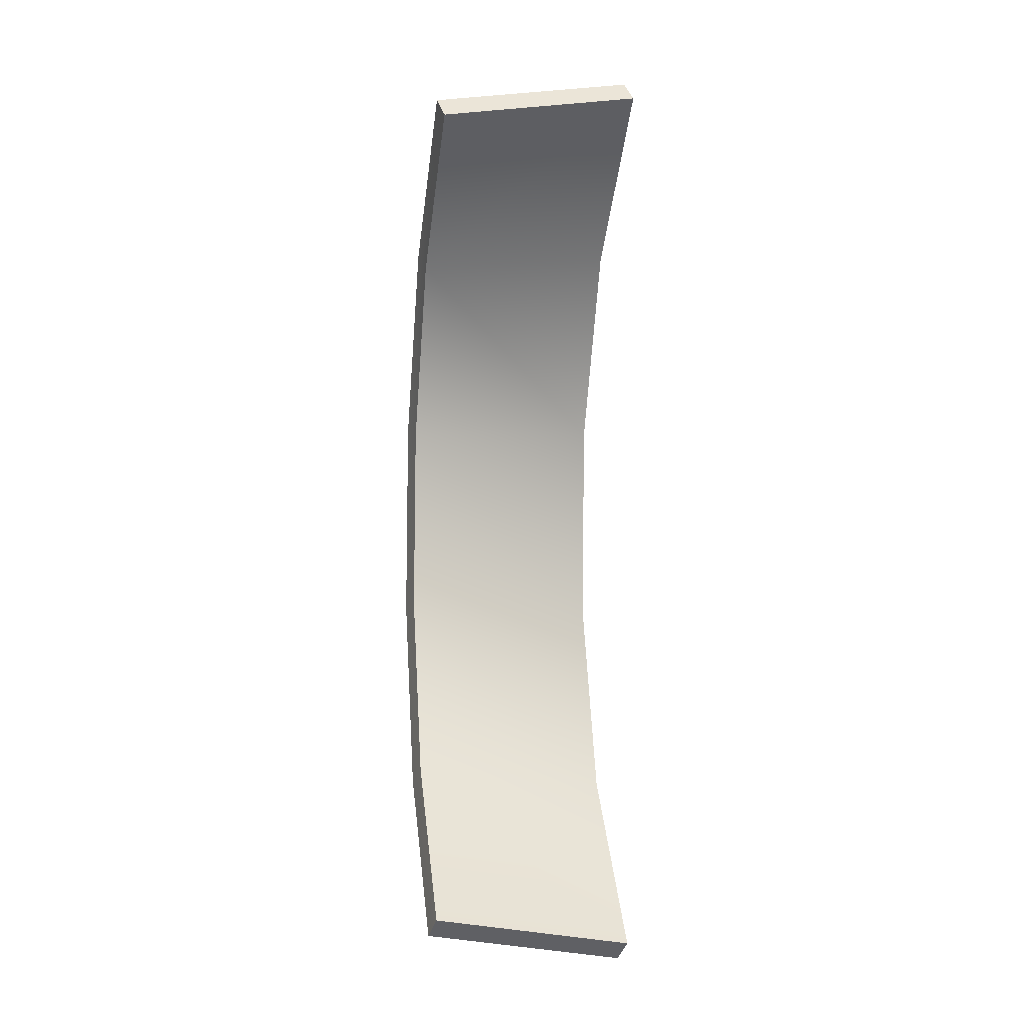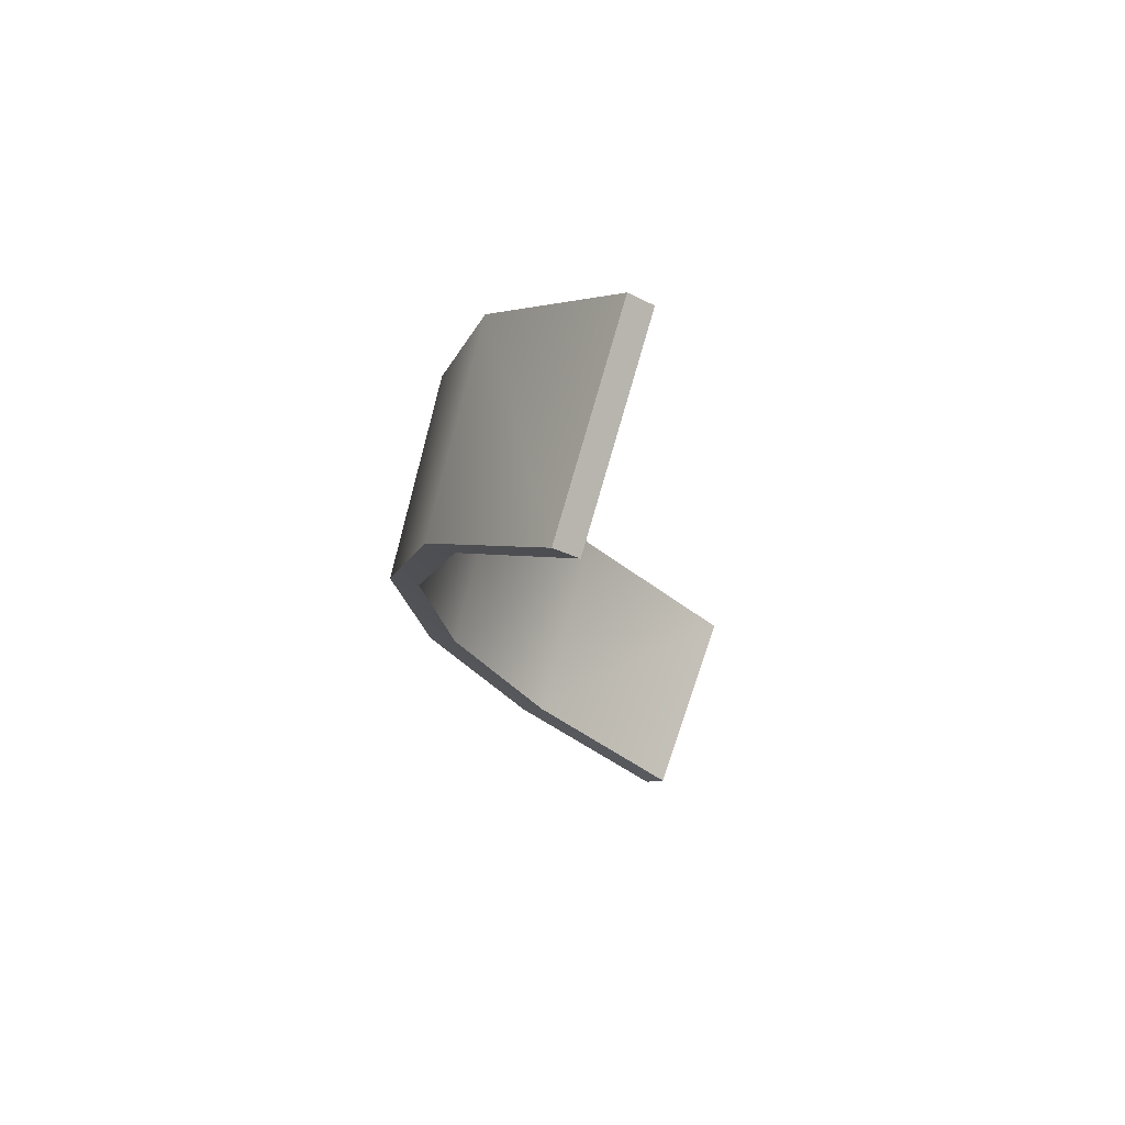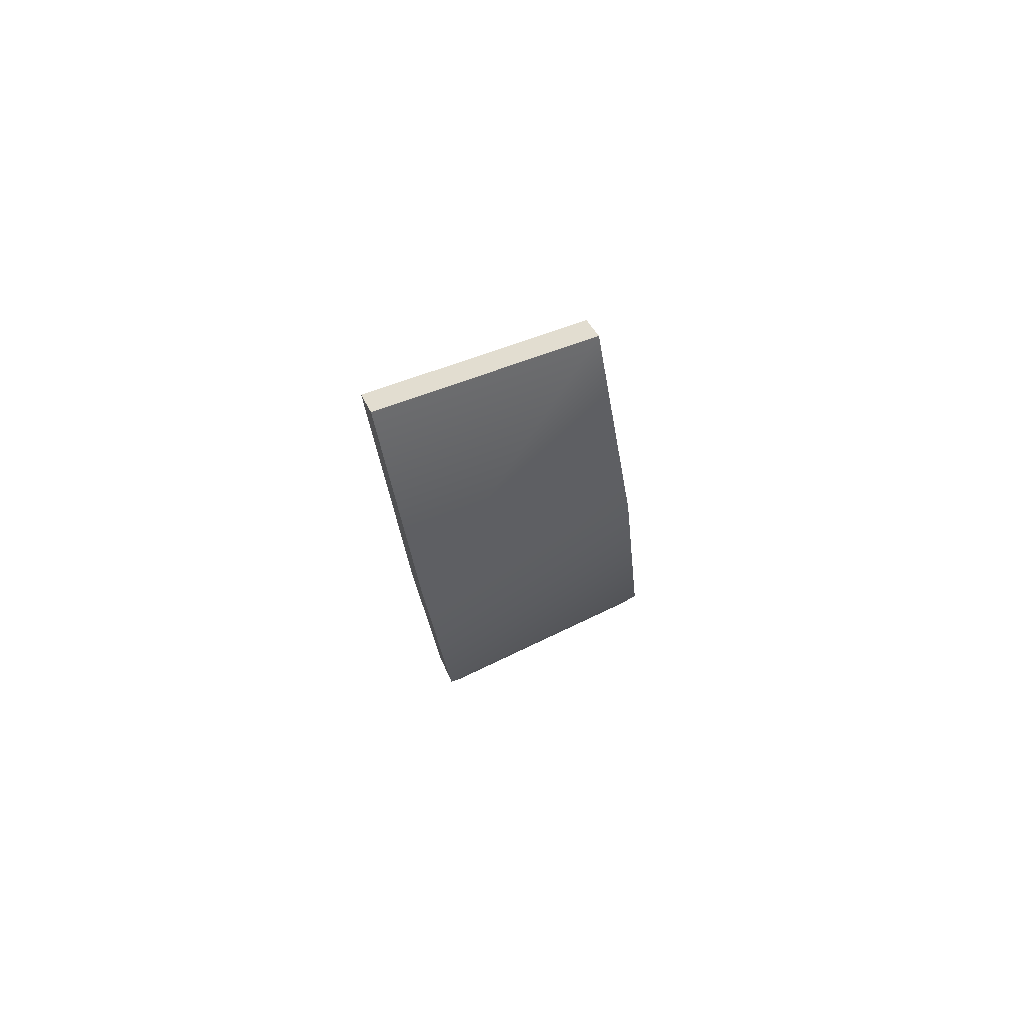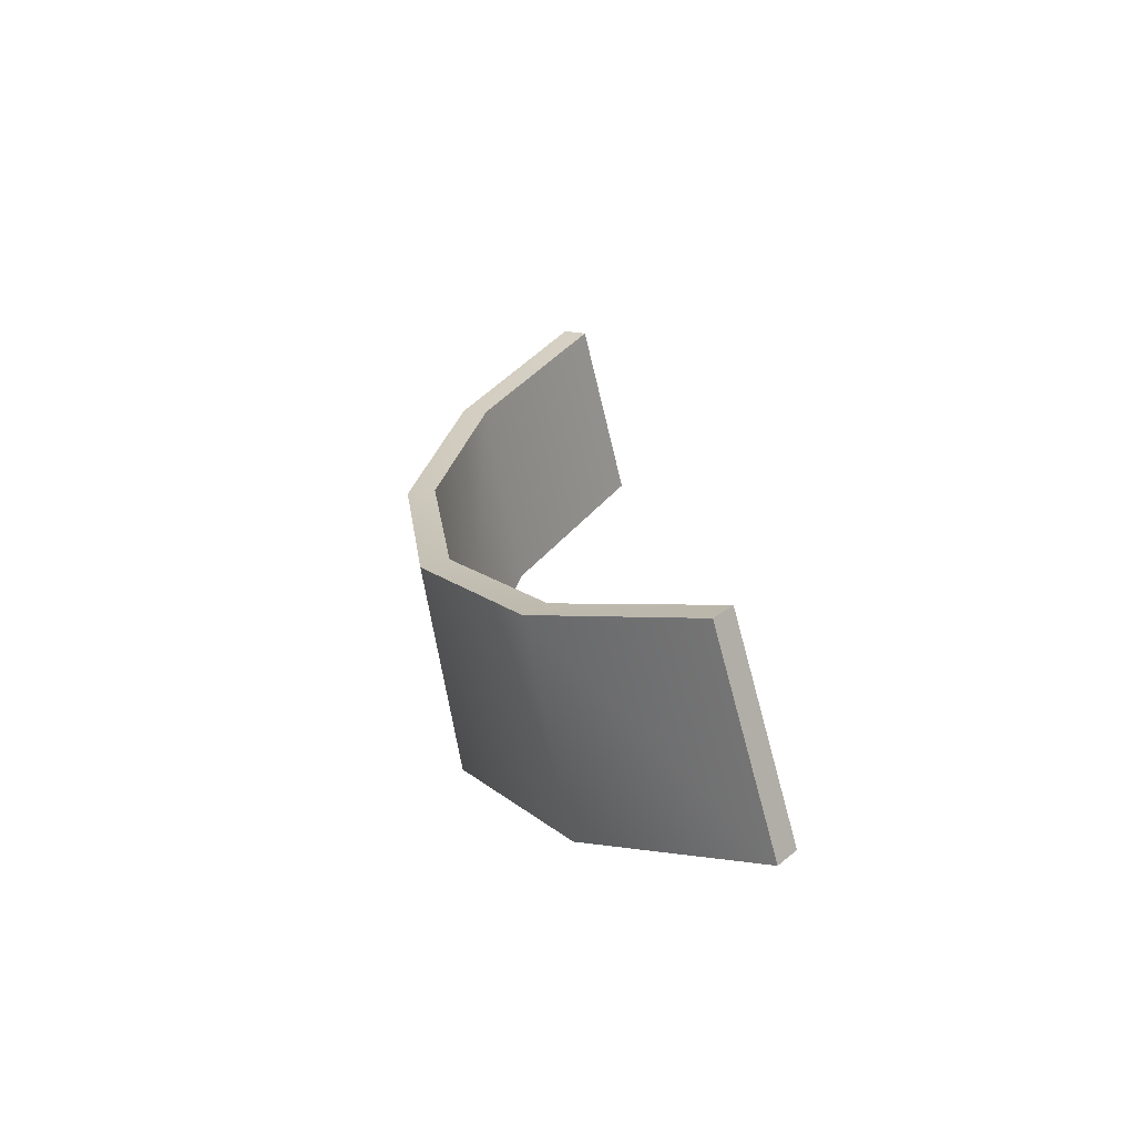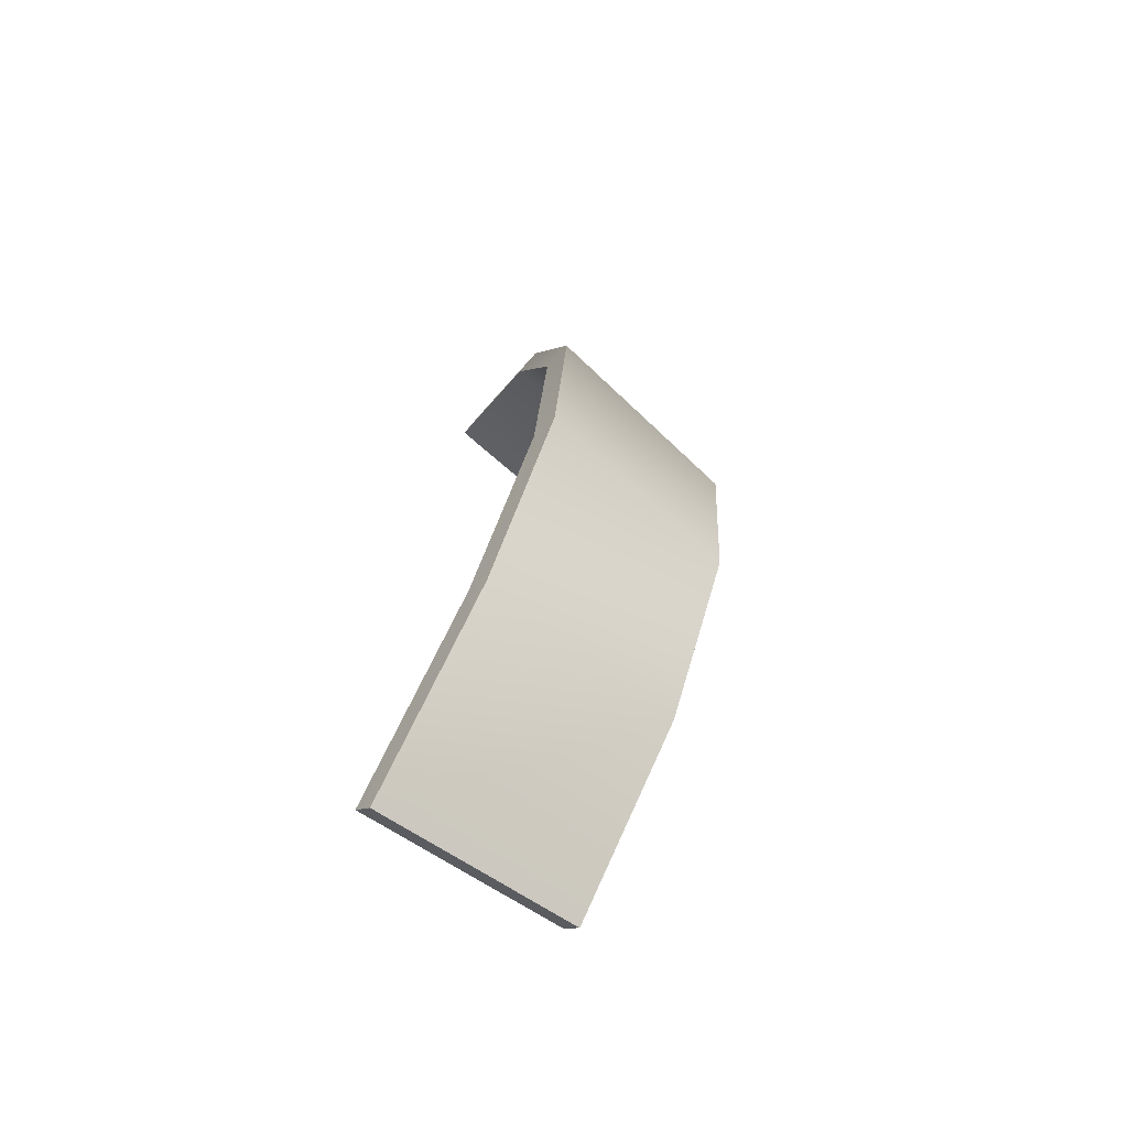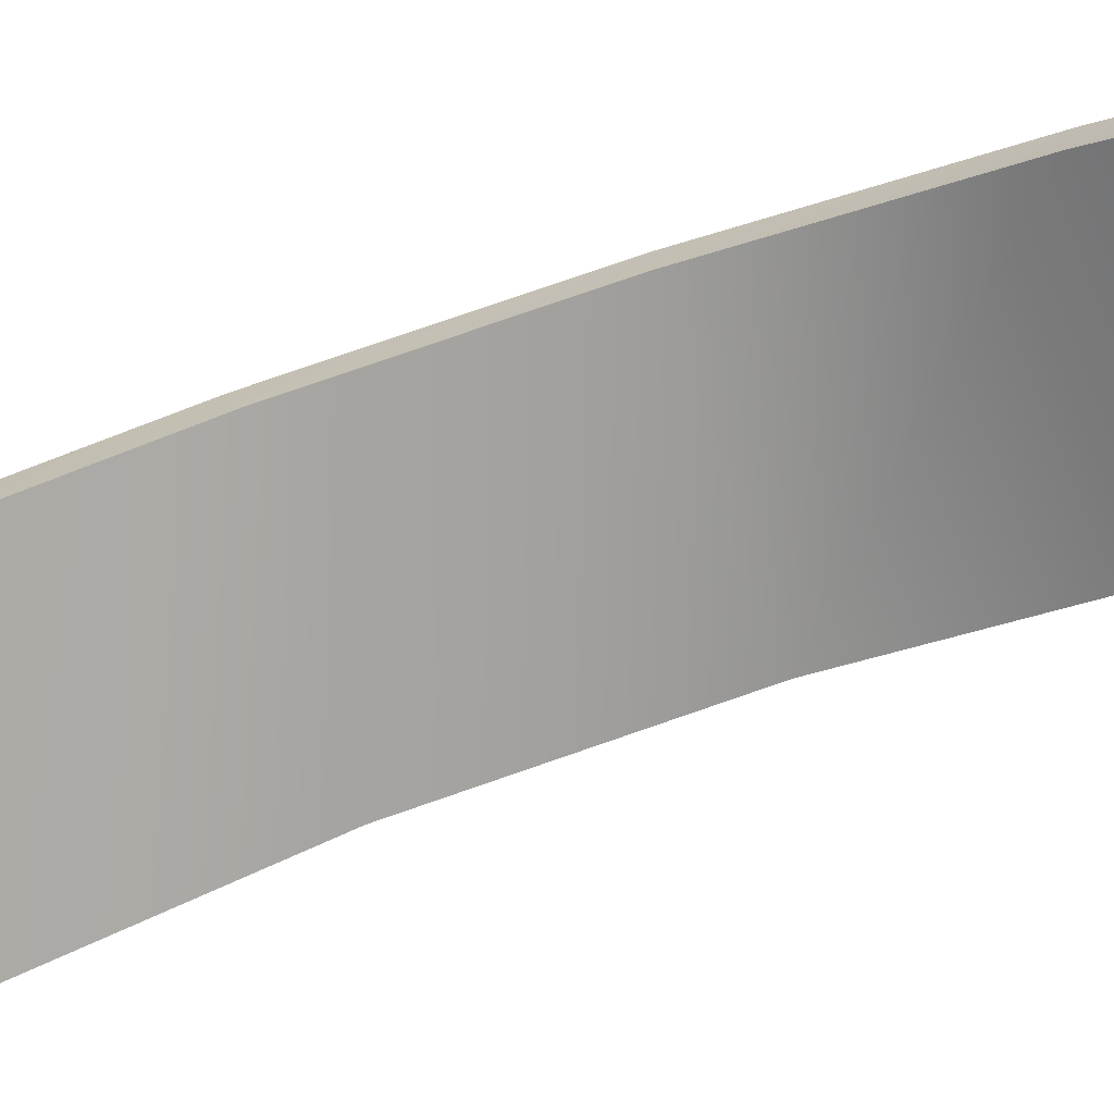
<metadata>
{"format":"obj","ext":"obj","renderer":"f3d","projection":"perspective","resolution":1024,"background":"white","views":[{"elev":7.5,"azim":-14.6,"up":"+Z"},{"elev":77.1,"azim":-70.5,"up":"+Z"},{"elev":76.0,"azim":161.7,"up":"+Z"},{"elev":-63.4,"azim":-74.2,"up":"+Z"},{"elev":-75.3,"azim":143.5,"up":"+Z"},{"elev":-76.2,"azim":-70.0,"up":"+Y"}]}
</metadata>
<code>
v 0.2655 -0.2806 -1.778
v -0.5028 -0.2845 -1.611
v -0.4394 0.3141 -1.169
v 0.3341 0.3661 -1.301
v -0.3838 0.7099 -0.514
v 0.394 0.7927 -0.595
v -0.3467 0.8251 0.2436
v 0.4341 0.917 0.2216
v -0.3336 0.6422 0.9885
v 0.4481 0.7198 1.025
v -0.3458 0.2028 1.592
v 0.435 0.245 1.677
v 0.284 -0.3437 -1.695
v -0.4844 -0.3476 -1.528
v -0.5028 -0.2845 -1.611
v 0.2655 -0.2806 -1.778
v -0.4844 -0.3476 -1.528
v -0.4223 0.2359 -1.099
v -0.4394 0.3141 -1.169
v -0.5028 -0.2845 -1.611
v 0.3512 0.2879 -1.231
v 0.284 -0.3437 -1.695
v 0.2655 -0.2806 -1.778
v 0.3341 0.3661 -1.301
v -0.3696 0.6107 -0.479
v -0.3838 0.7099 -0.514
v 0.4082 0.6936 -0.5601
v 0.394 0.7927 -0.595
v -0.3344 0.7198 0.2384
v -0.3467 0.8251 0.2436
v 0.4463 0.8117 0.2165
v 0.4341 0.917 0.2216
v -0.3221 0.5467 0.9439
v -0.3336 0.6422 0.9885
v 0.4597 0.6243 0.9801
v 0.4481 0.7198 1.025
v -0.3344 0.1175 1.53
v -0.3458 0.2028 1.592
v -0.3344 0.1175 1.53
v 0.4463 0.1598 1.615
v 0.435 0.245 1.677
v -0.3458 0.2028 1.592
v 0.4463 0.1598 1.615
v 0.435 0.245 1.677
v 0.4463 0.1598 1.615
v -0.3344 0.1175 1.53
v -0.3221 0.5467 0.9439
v 0.4597 0.6243 0.9801
v -0.3344 0.7198 0.2384
v 0.4463 0.8117 0.2165
v -0.3696 0.6107 -0.479
v 0.4082 0.6936 -0.5601
v -0.4223 0.2359 -1.099
v 0.3512 0.2879 -1.231
v -0.4844 -0.3476 -1.528
v 0.284 -0.3437 -1.695
g Ball_Wood_piece13
f 2 3 1
f 3 4 1
f 3 5 4
f 5 6 4
f 5 7 6
f 7 8 6
f 7 9 8
f 9 10 8
f 9 11 10
f 11 12 10
f 14 15 13
f 16 13 15
f 18 19 17
f 20 17 19
f 22 23 21
f 24 21 23
f 25 26 18
f 19 18 26
f 21 24 27
f 28 27 24
f 29 30 25
f 26 25 30
f 27 28 31
f 32 31 28
f 33 34 29
f 30 29 34
f 31 32 35
f 36 35 32
f 37 38 33
f 34 33 38
f 40 41 39
f 42 39 41
f 35 36 43
f 44 43 36
f 46 47 45
f 47 48 45
f 49 50 47
f 50 48 47
f 51 52 49
f 52 50 49
f 53 54 51
f 54 52 51
f 55 56 53
f 56 54 53

</code>
